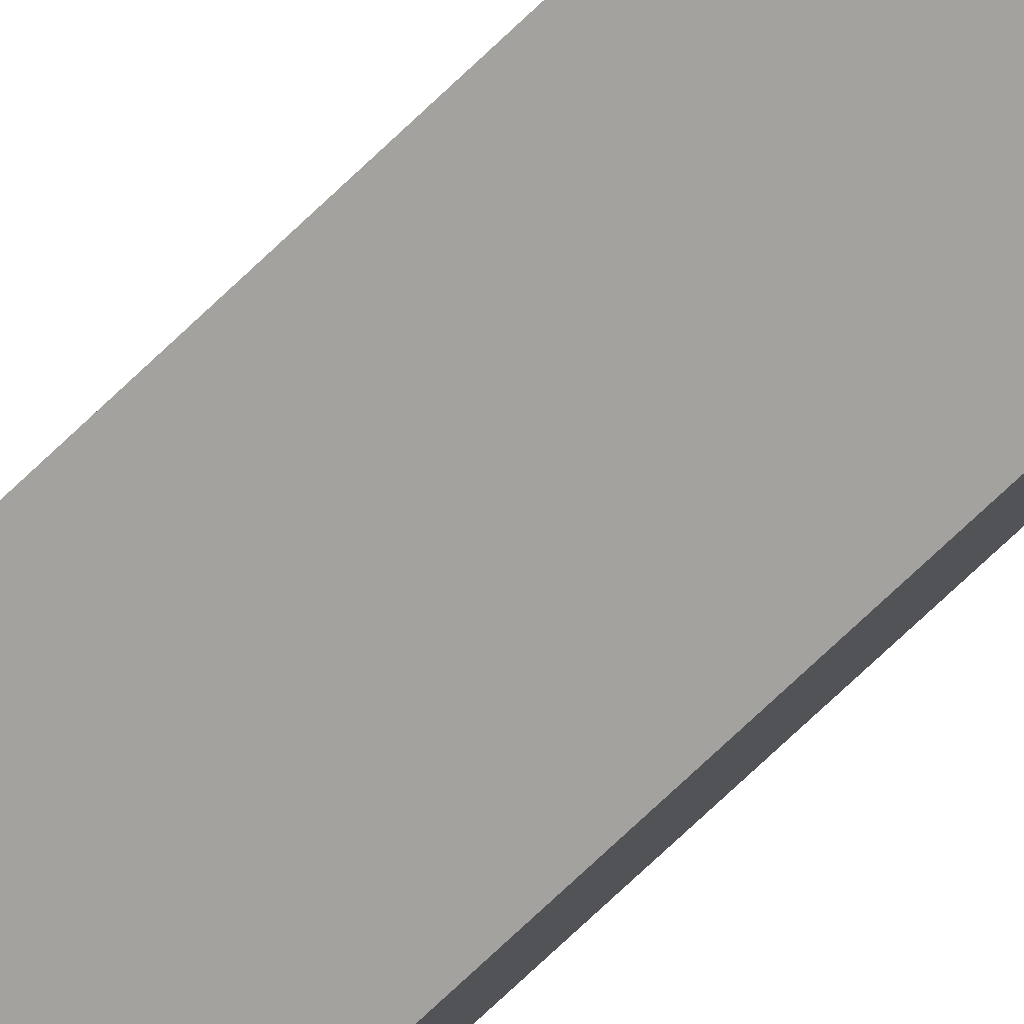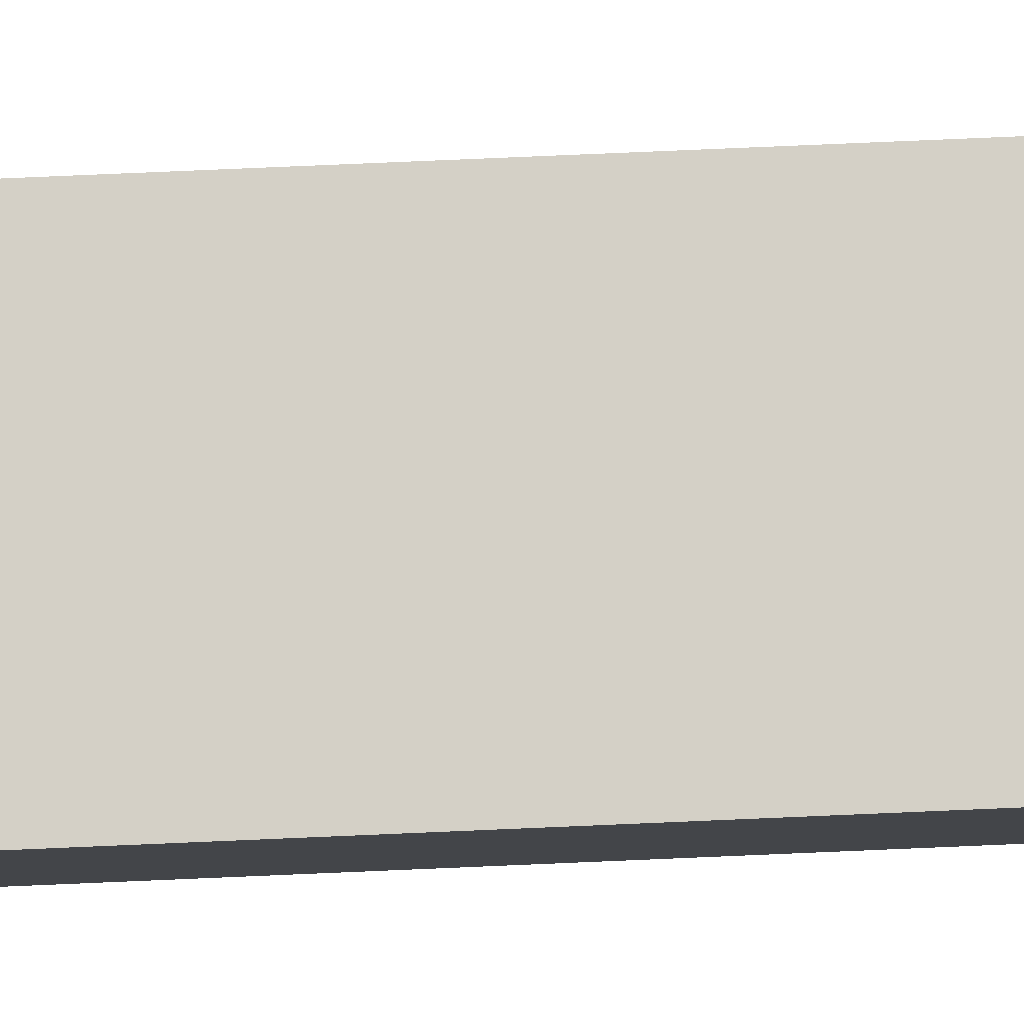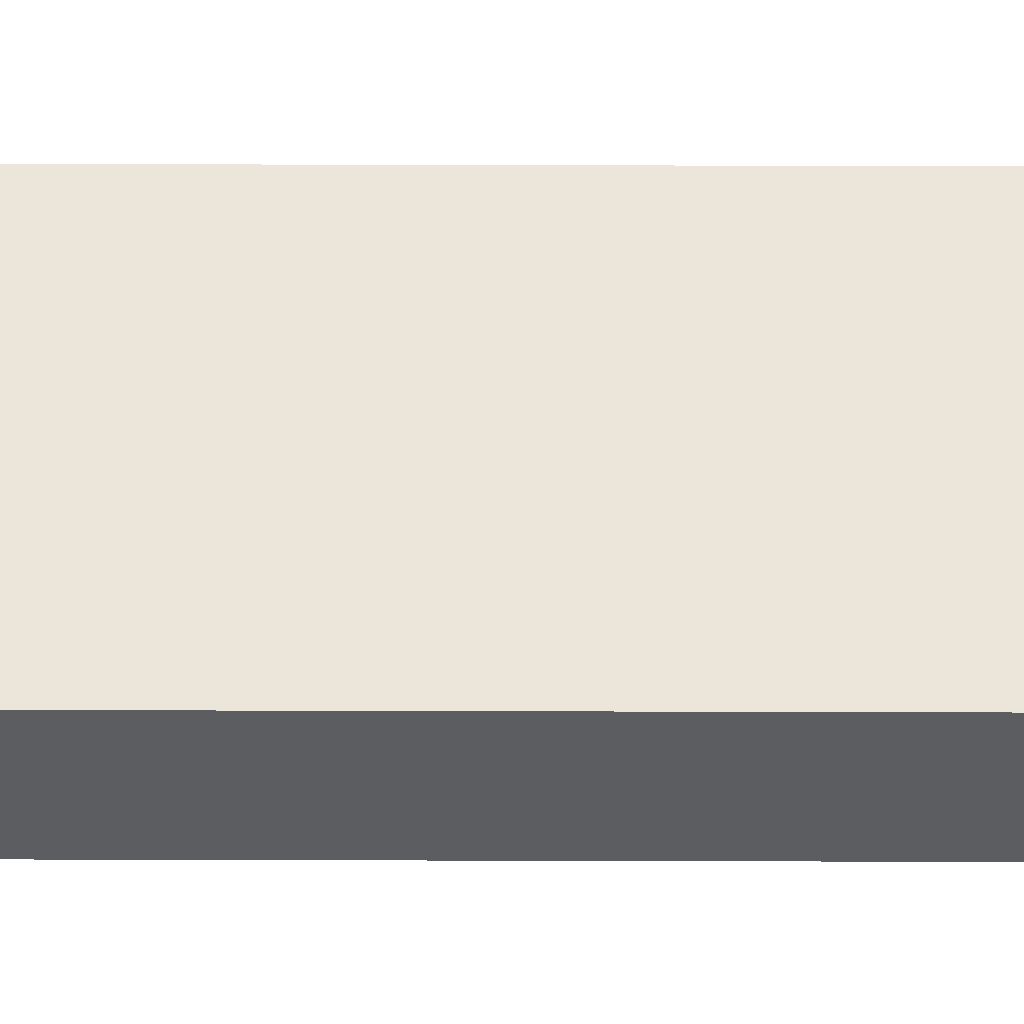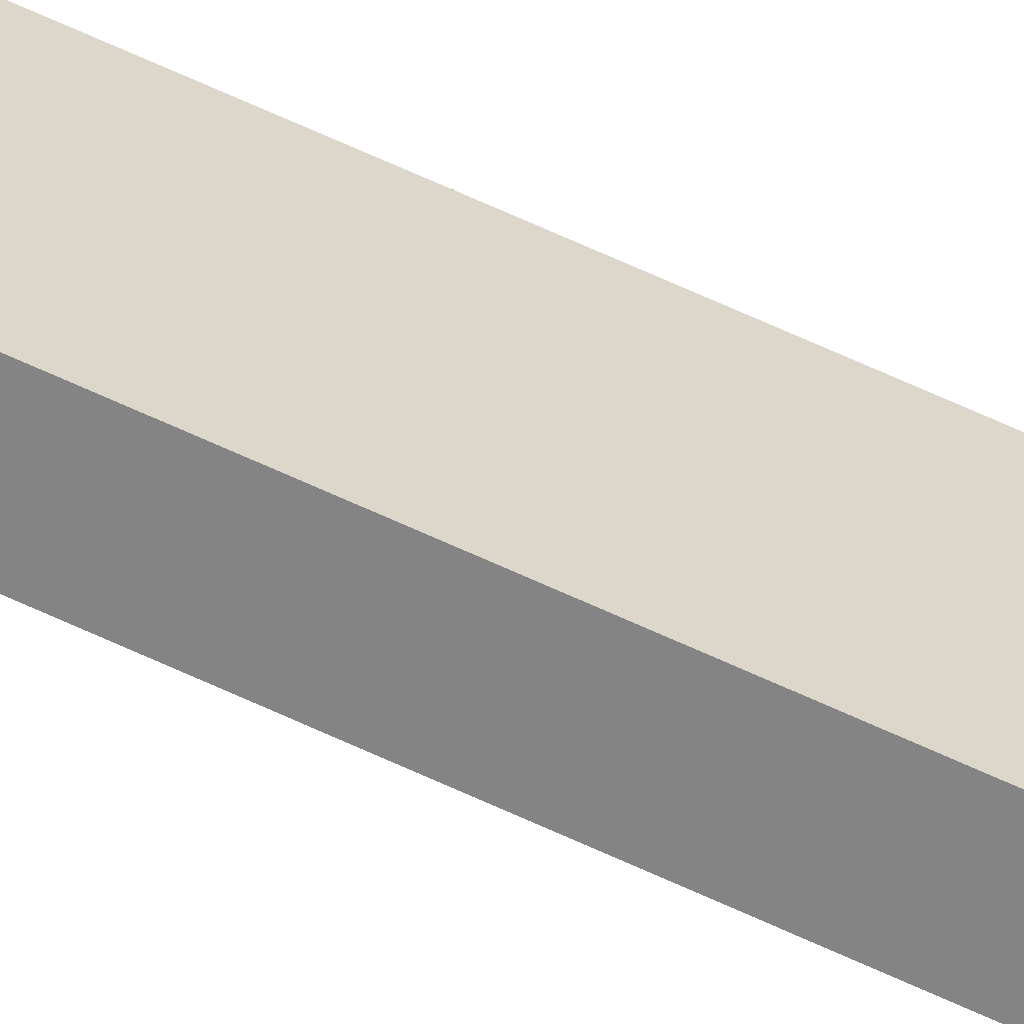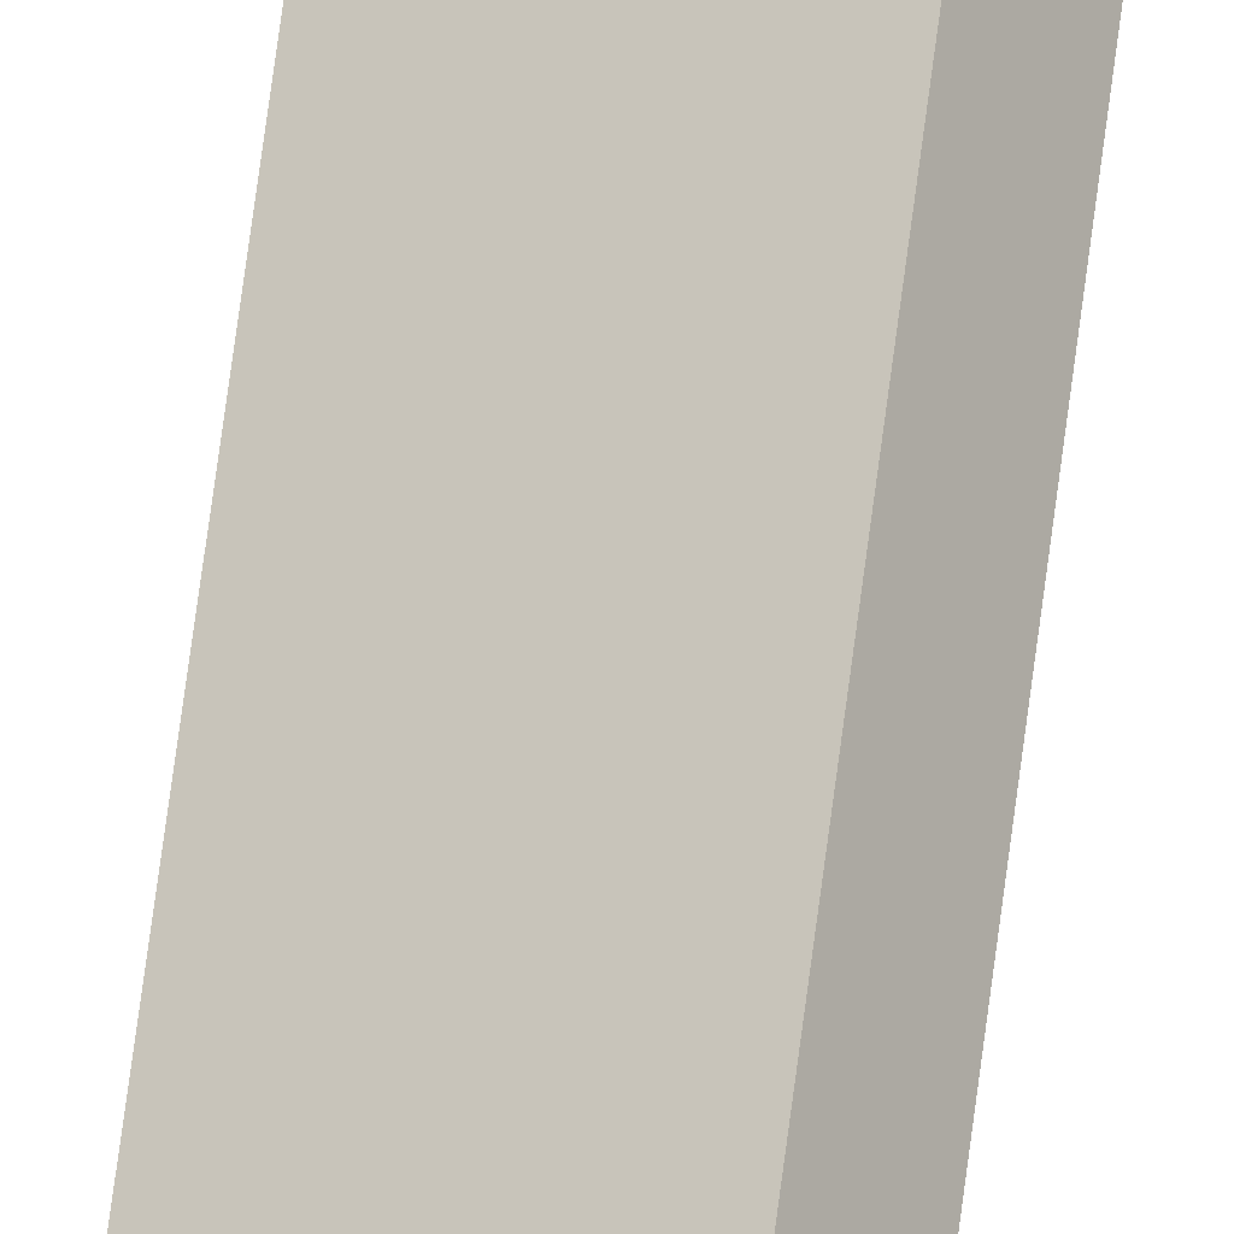
<metadata>
{"format":"obj","ext":"obj","renderer":"f3d","projection":"perspective","resolution":1024,"background":"white","views":[{"elev":-57.3,"azim":-42.7,"up":"+Z"},{"elev":48.3,"azim":86.8,"up":"+Z"},{"elev":20.8,"azim":90.4,"up":"+Z"},{"elev":59.3,"azim":-63.6,"up":"+Z"},{"elev":62.6,"azim":-173.0,"up":"+Z"}]}
</metadata>
<code>
o Group18/mesh33/mesh33-geometry#mesh33-geometry
v 0.3003 0.5995 0.728
v 0.2745 0.5995 0.7628
v 0.3085 0.5995 0.7408
v 0.2662 0.5995 0.75
v 0.3085 -0.5627 0.7408
v 0.2662 -0.5627 0.75
v 0.2745 -0.5627 0.7628
v 0.3003 -0.5627 0.728
f 1 2 3
f 2 1 4
f 3 2 1
f 4 1 2
f 2 5 3
f 3 5 2
f 5 1 3
f 3 1 5
f 1 6 4
f 4 6 1
f 6 2 4
f 4 2 6
f 5 2 7
f 7 2 5
f 1 5 8
f 8 5 1
f 6 1 8
f 8 1 6
f 2 6 7
f 7 6 2
f 7 8 5
f 5 8 7
f 8 7 6
f 6 7 8

</code>
